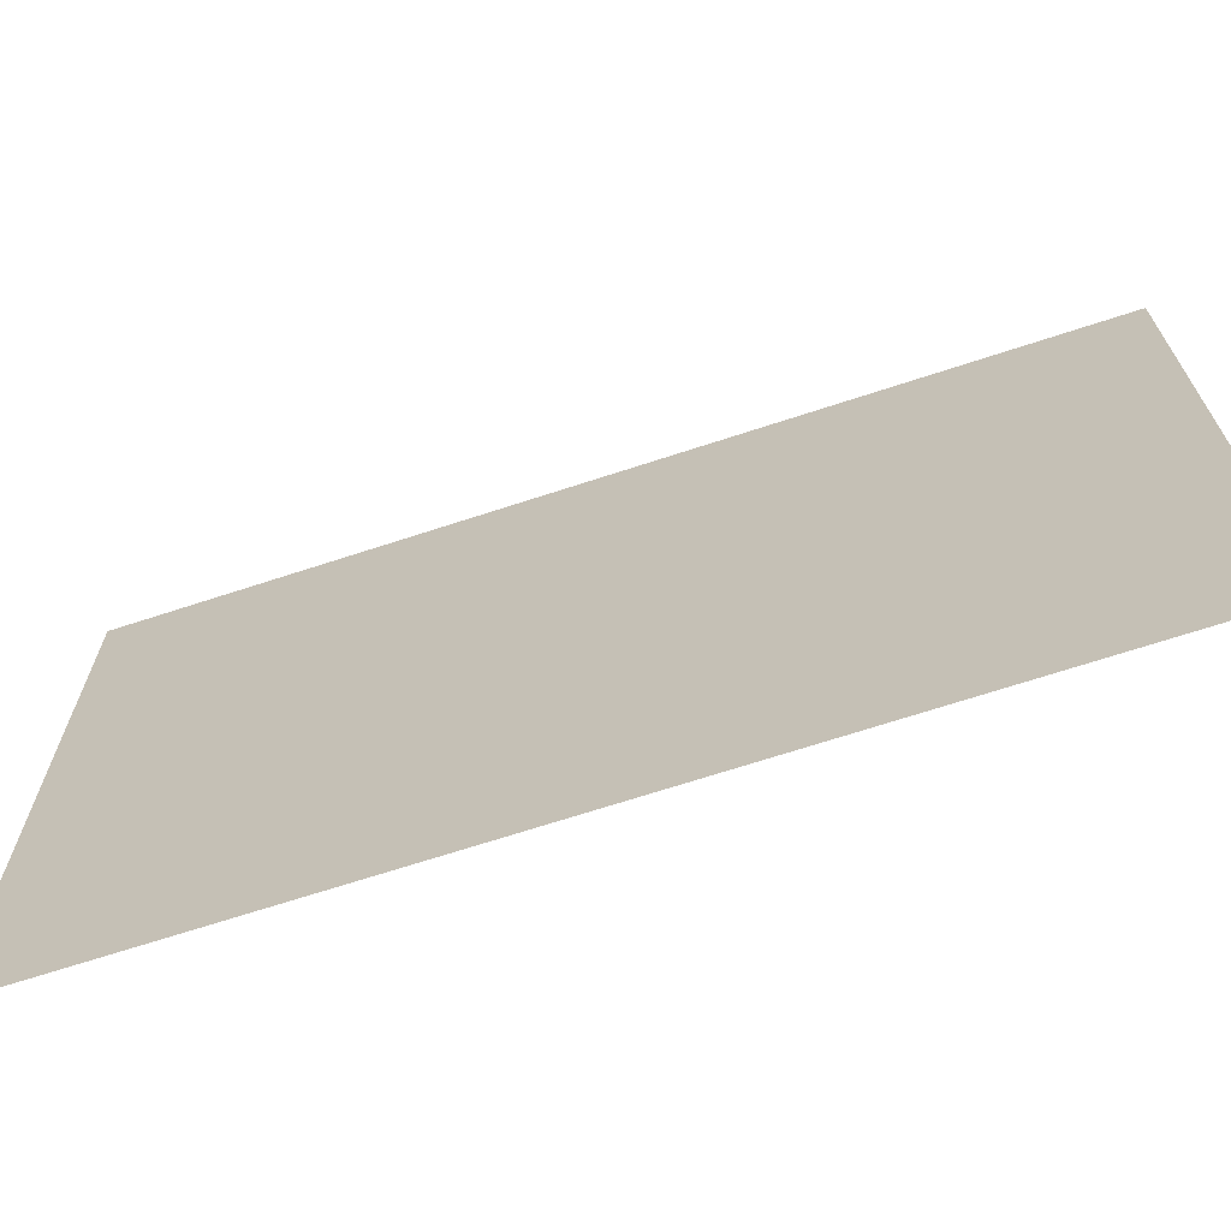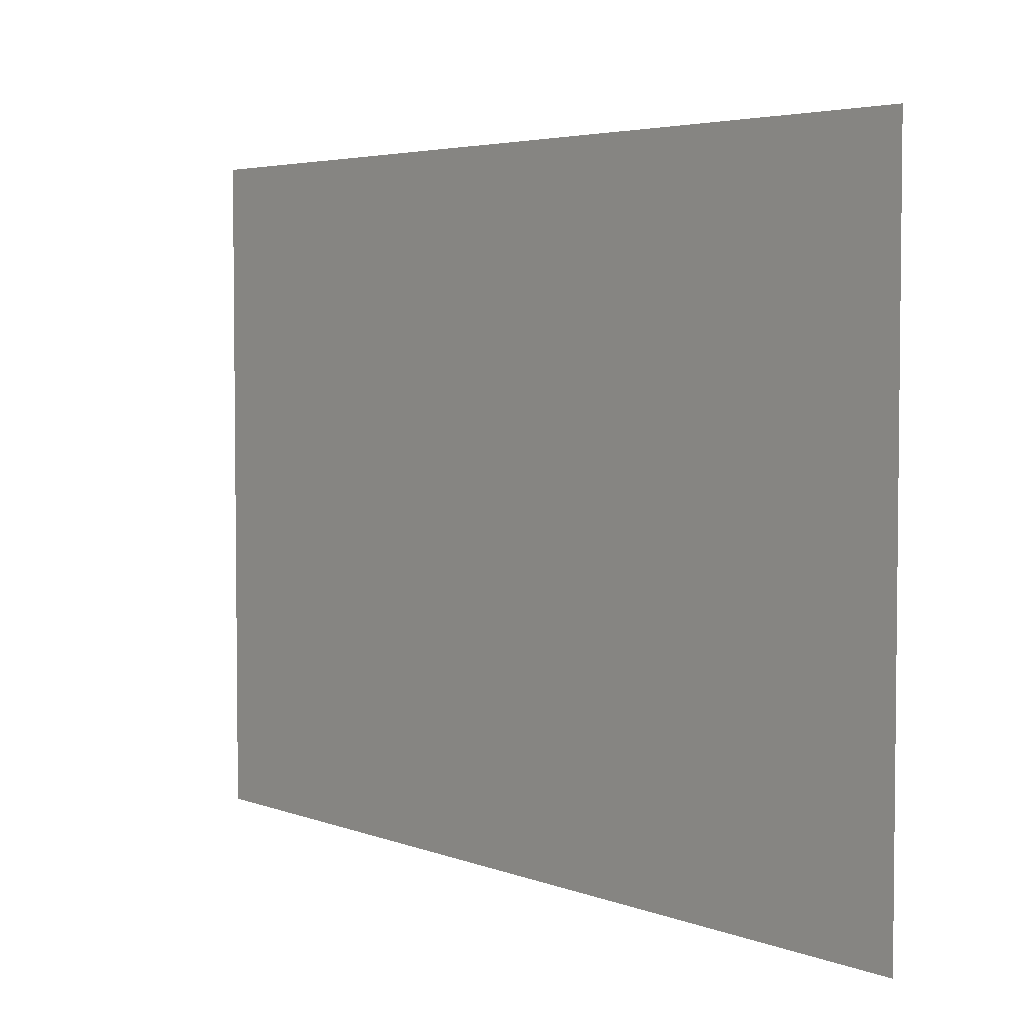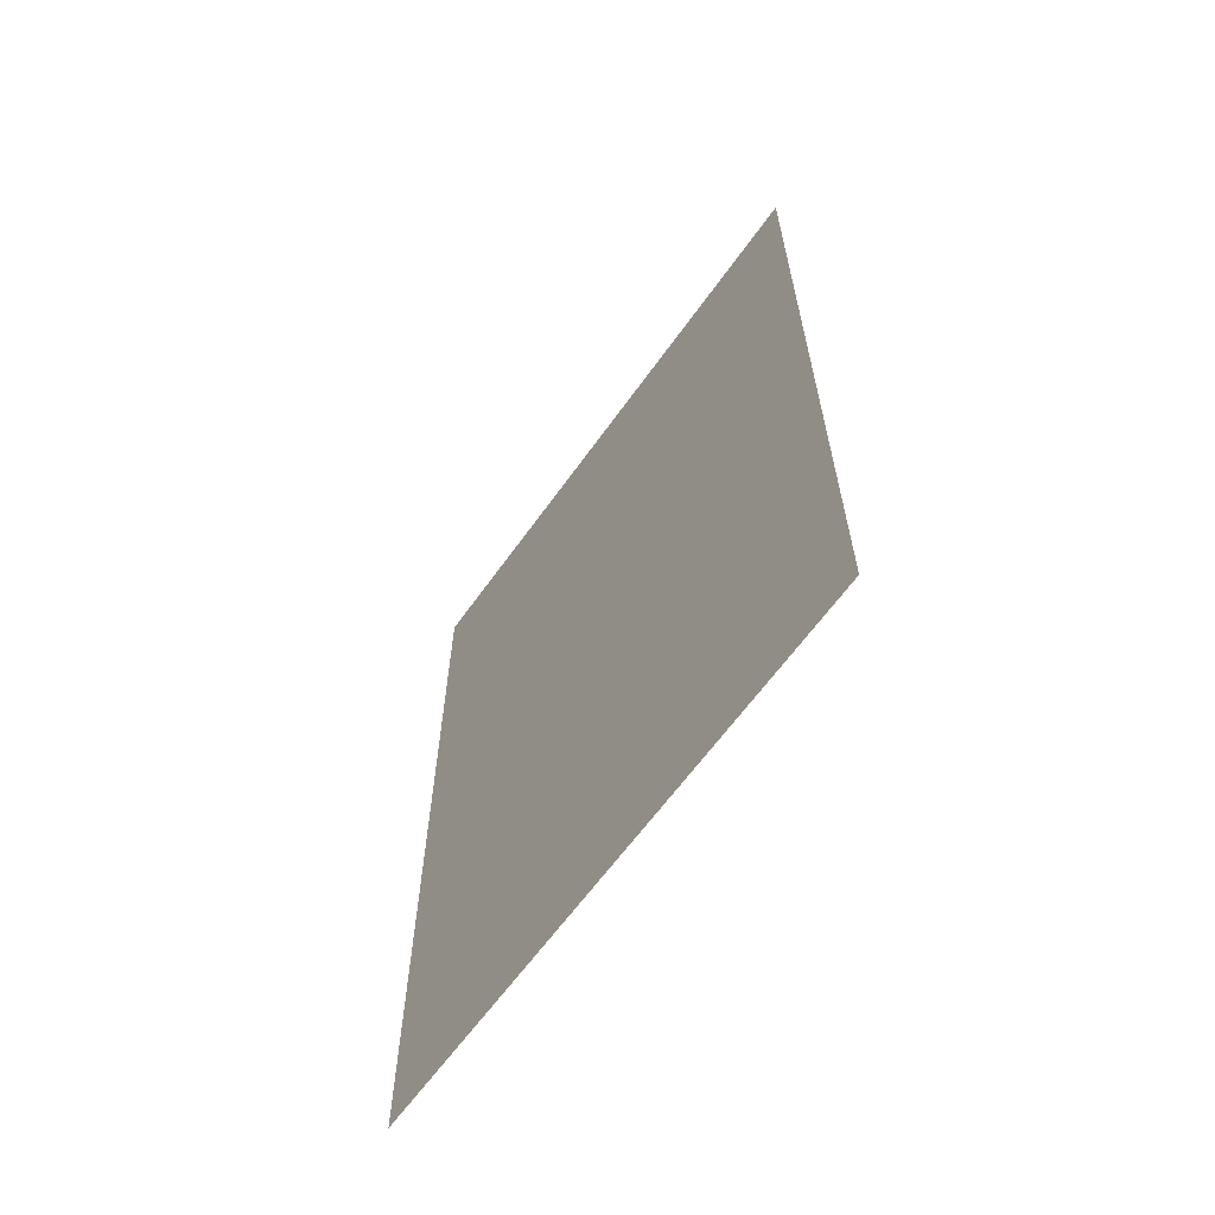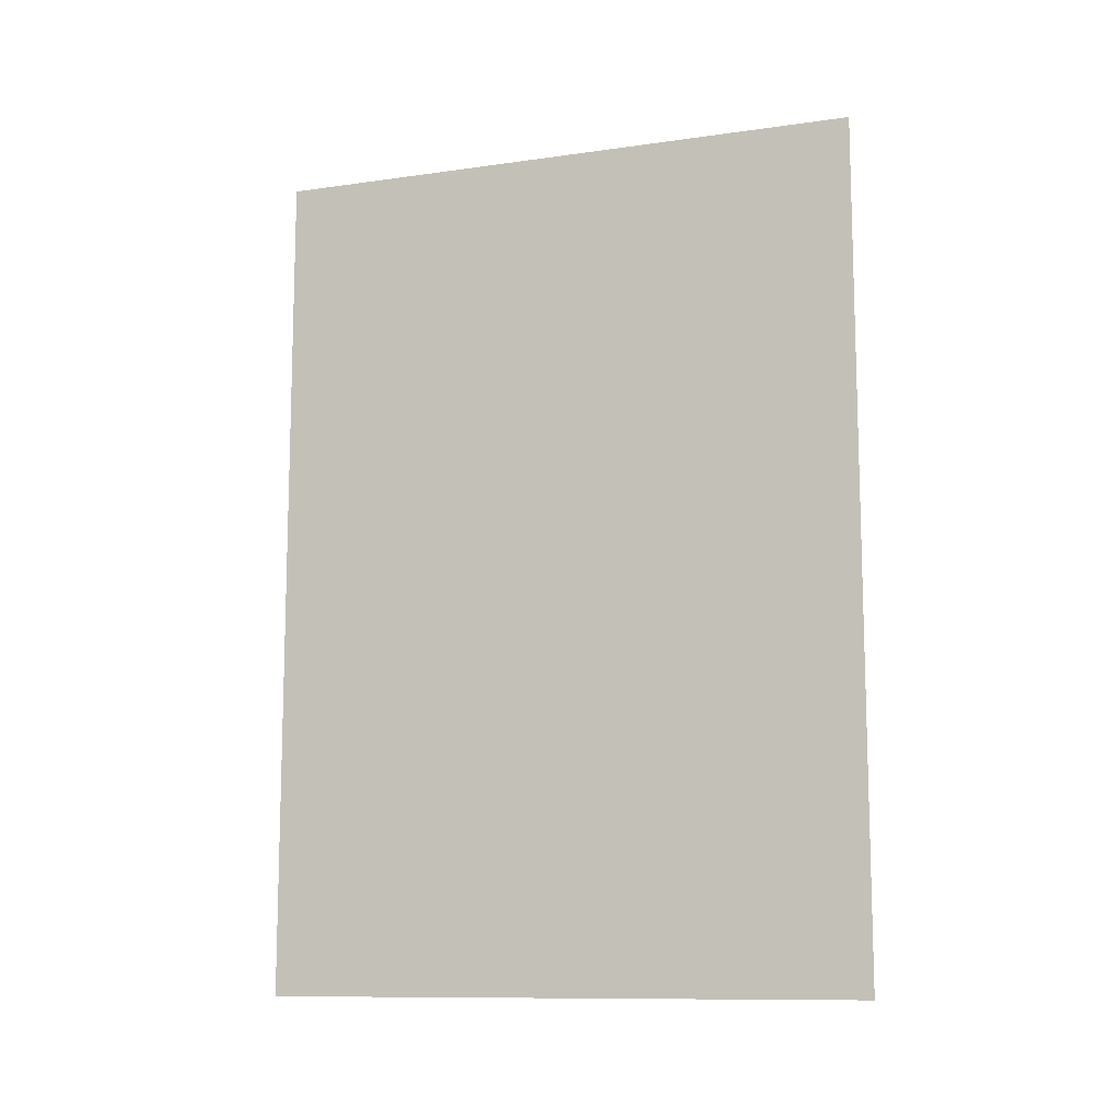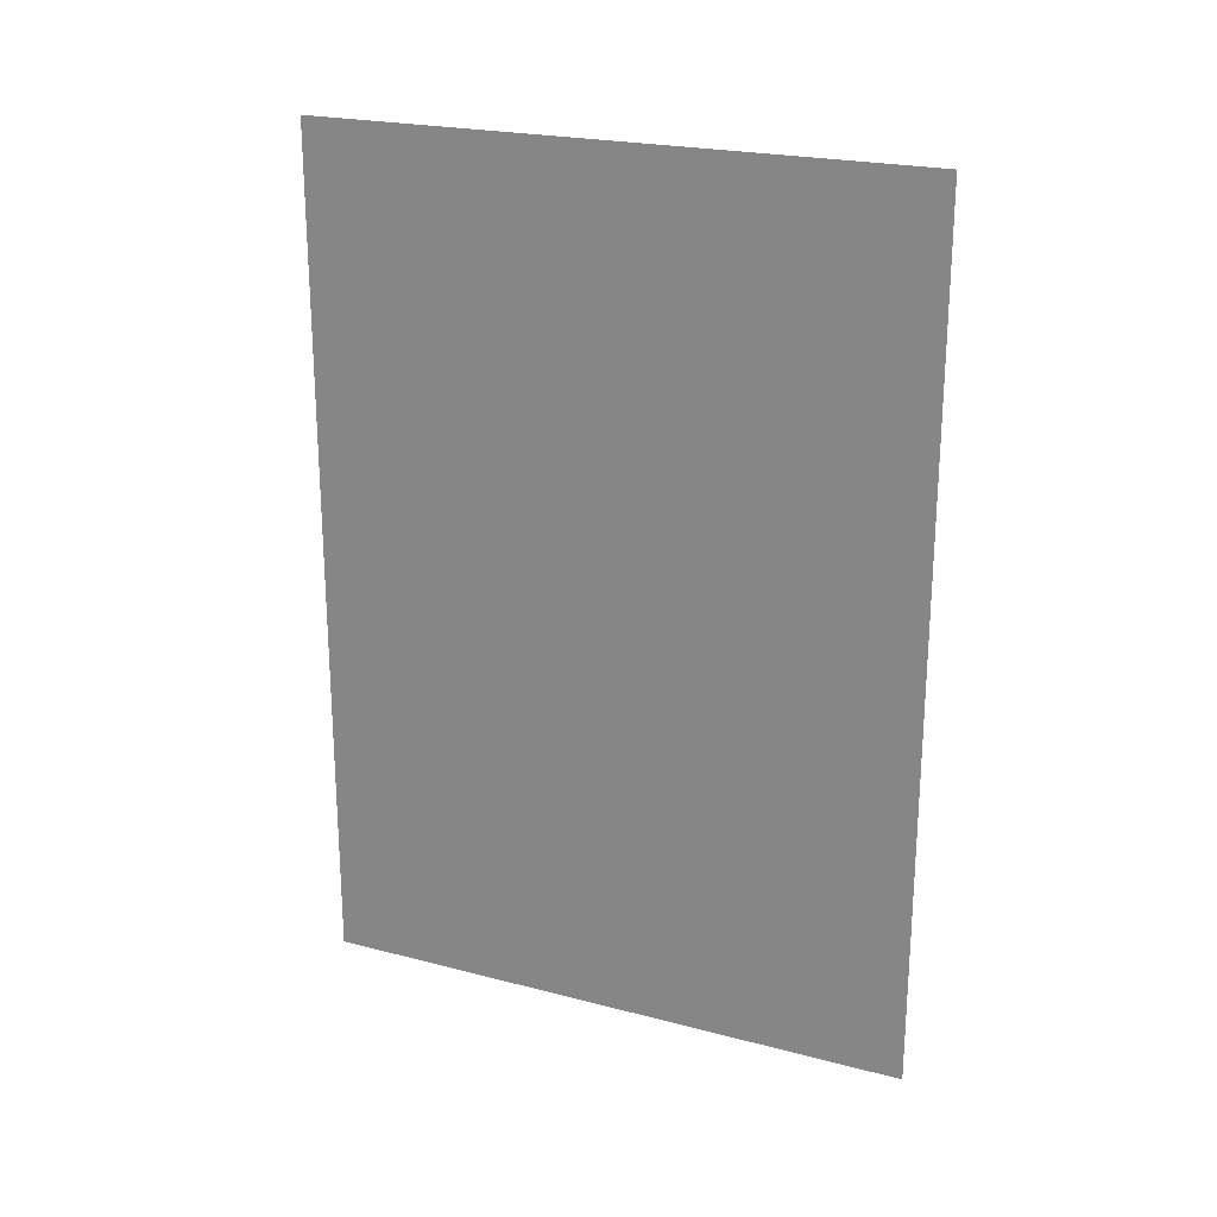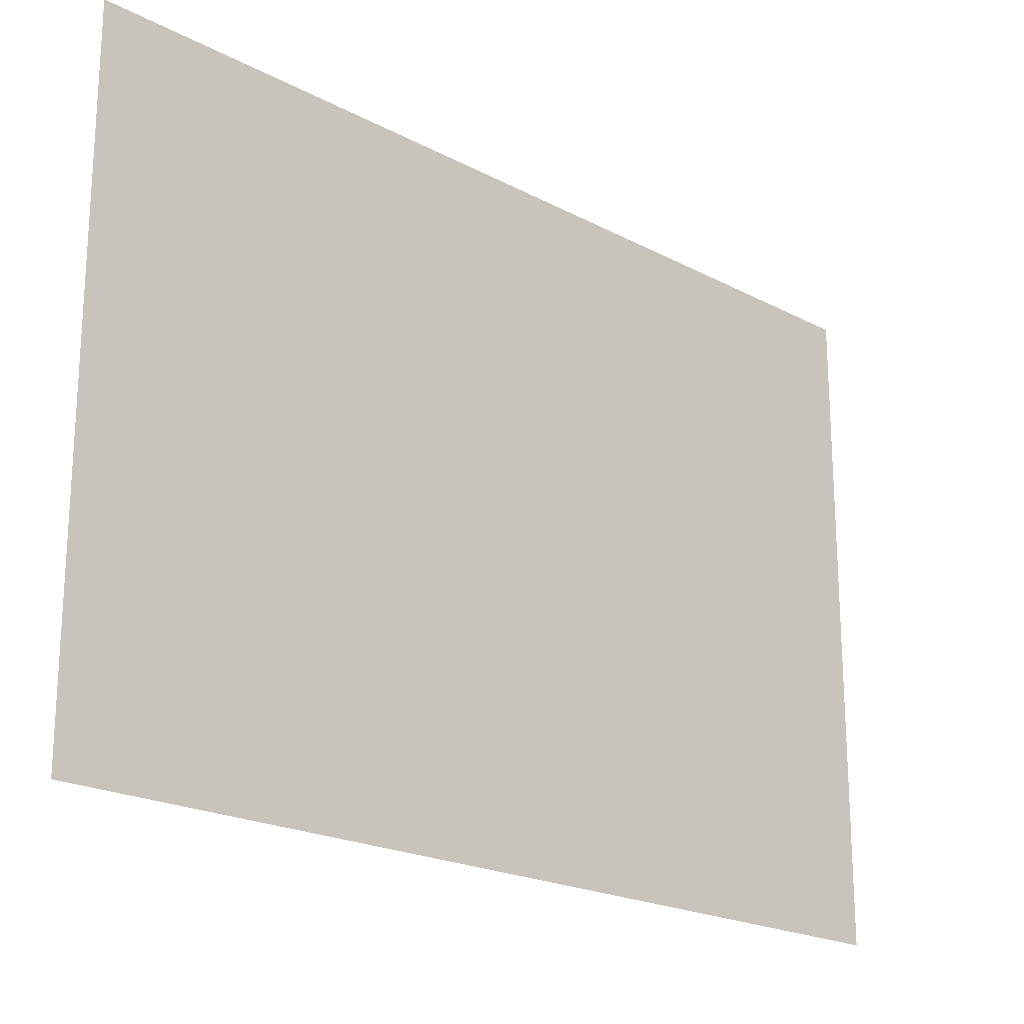
<metadata>
{"format":"obj","ext":"obj","renderer":"f3d","projection":"perspective","resolution":1024,"background":"white","views":[{"elev":-68.4,"azim":-71.8,"up":"+Z"},{"elev":4.1,"azim":141.5,"up":"+Z"},{"elev":-62.6,"azim":-35.3,"up":"+Y"},{"elev":-11.1,"azim":-70.8,"up":"+Y"},{"elev":22.4,"azim":-65.7,"up":"+Y"},{"elev":-20.7,"azim":-133.8,"up":"+Z"}]}
</metadata>
<code>
g default
v -0.05011 1.029 0.3247
v -0.05011 0.02856 0.3247
v -0.05011 1.029 -0.3841
v -0.05011 0.02856 -0.3841
g PoisonPotion
f 1 2 4 3

</code>
